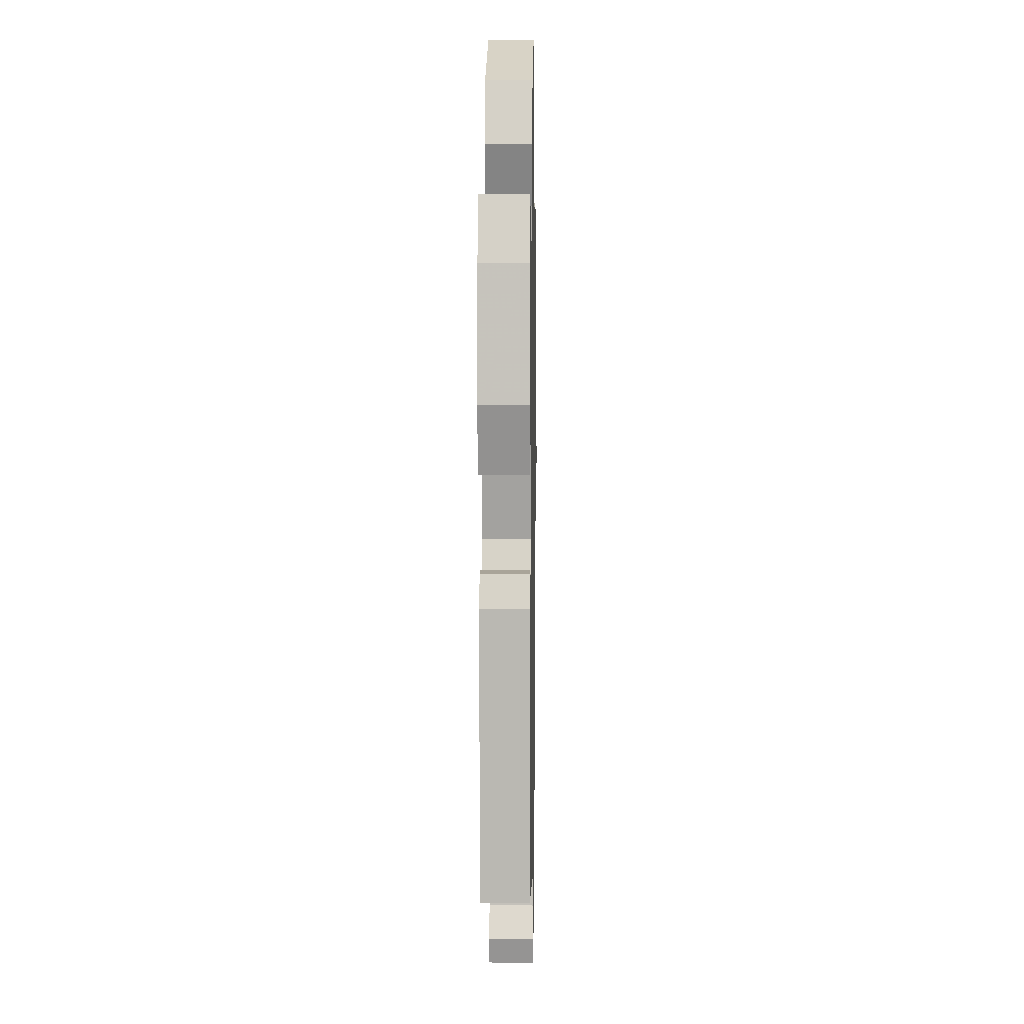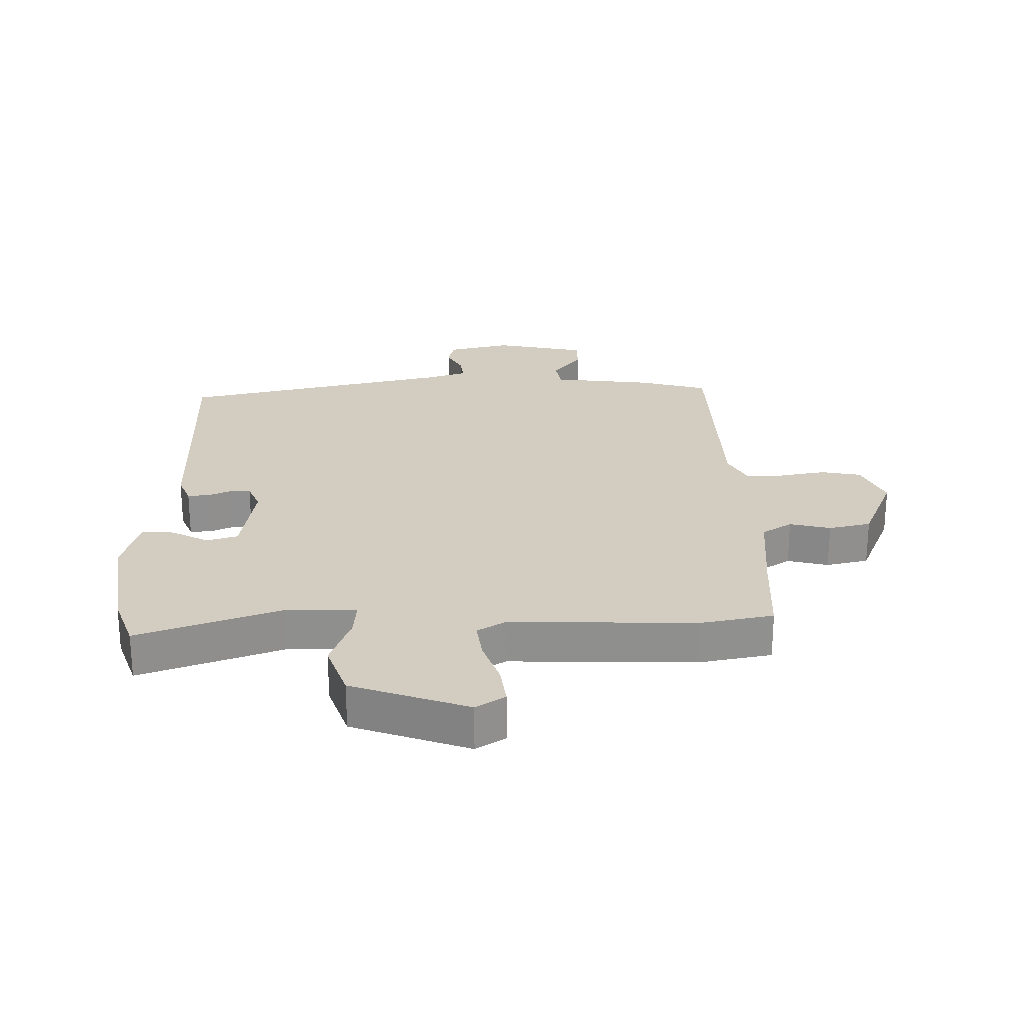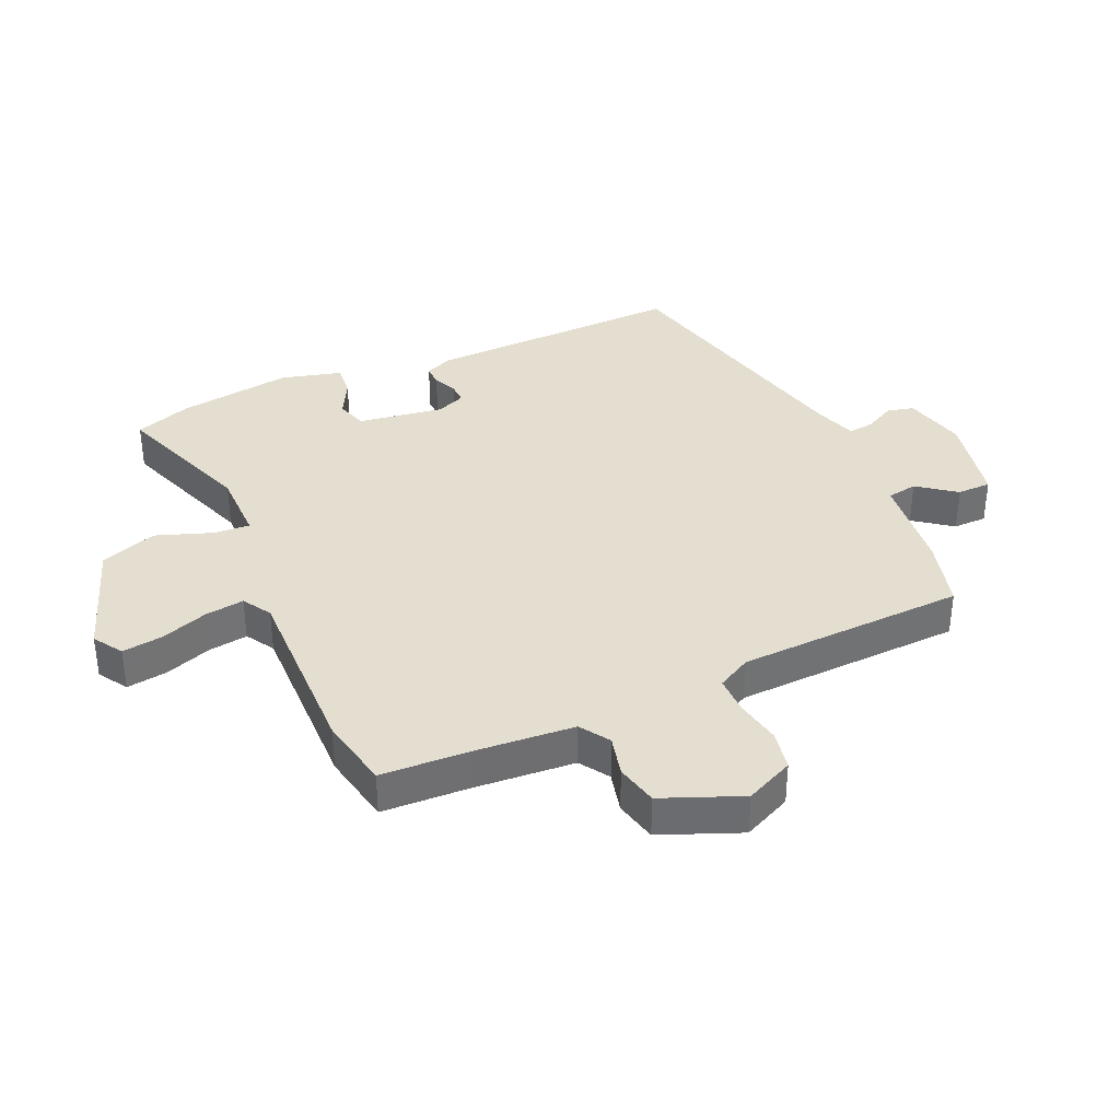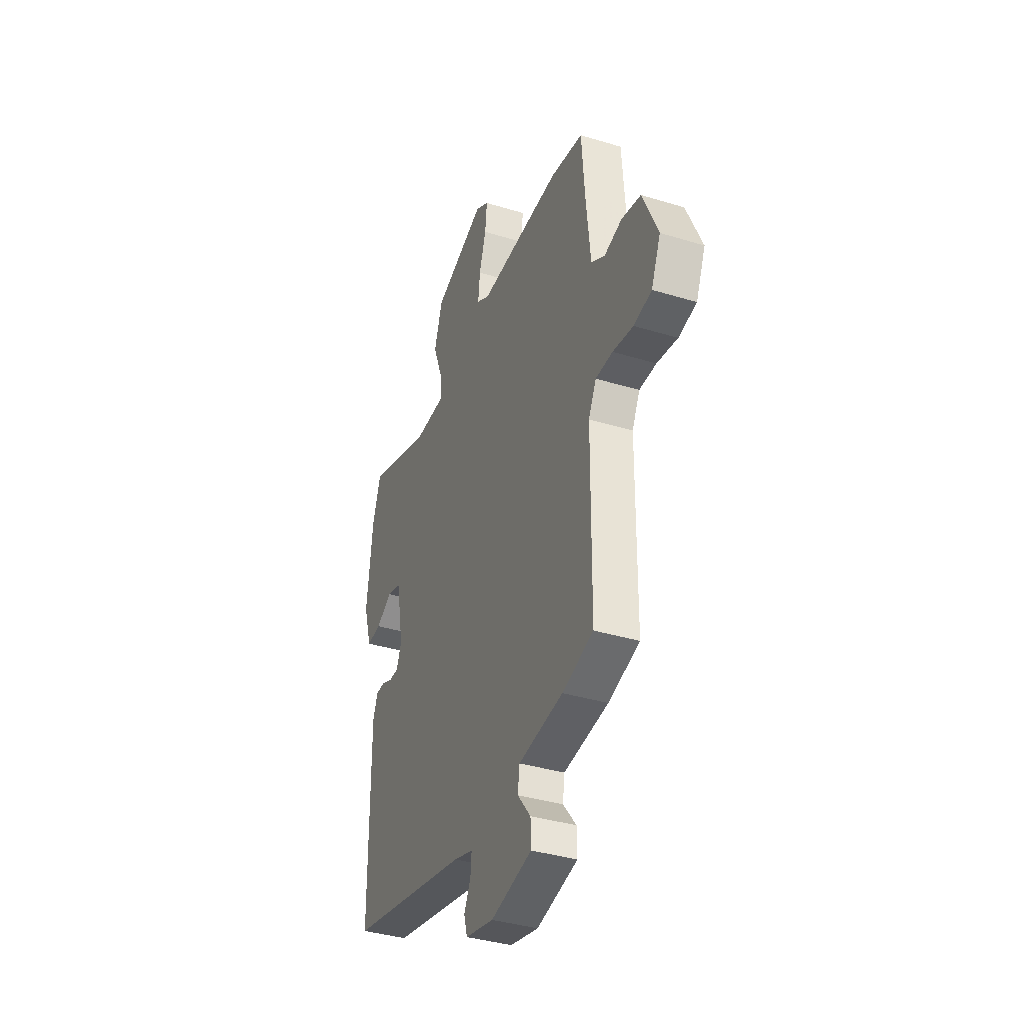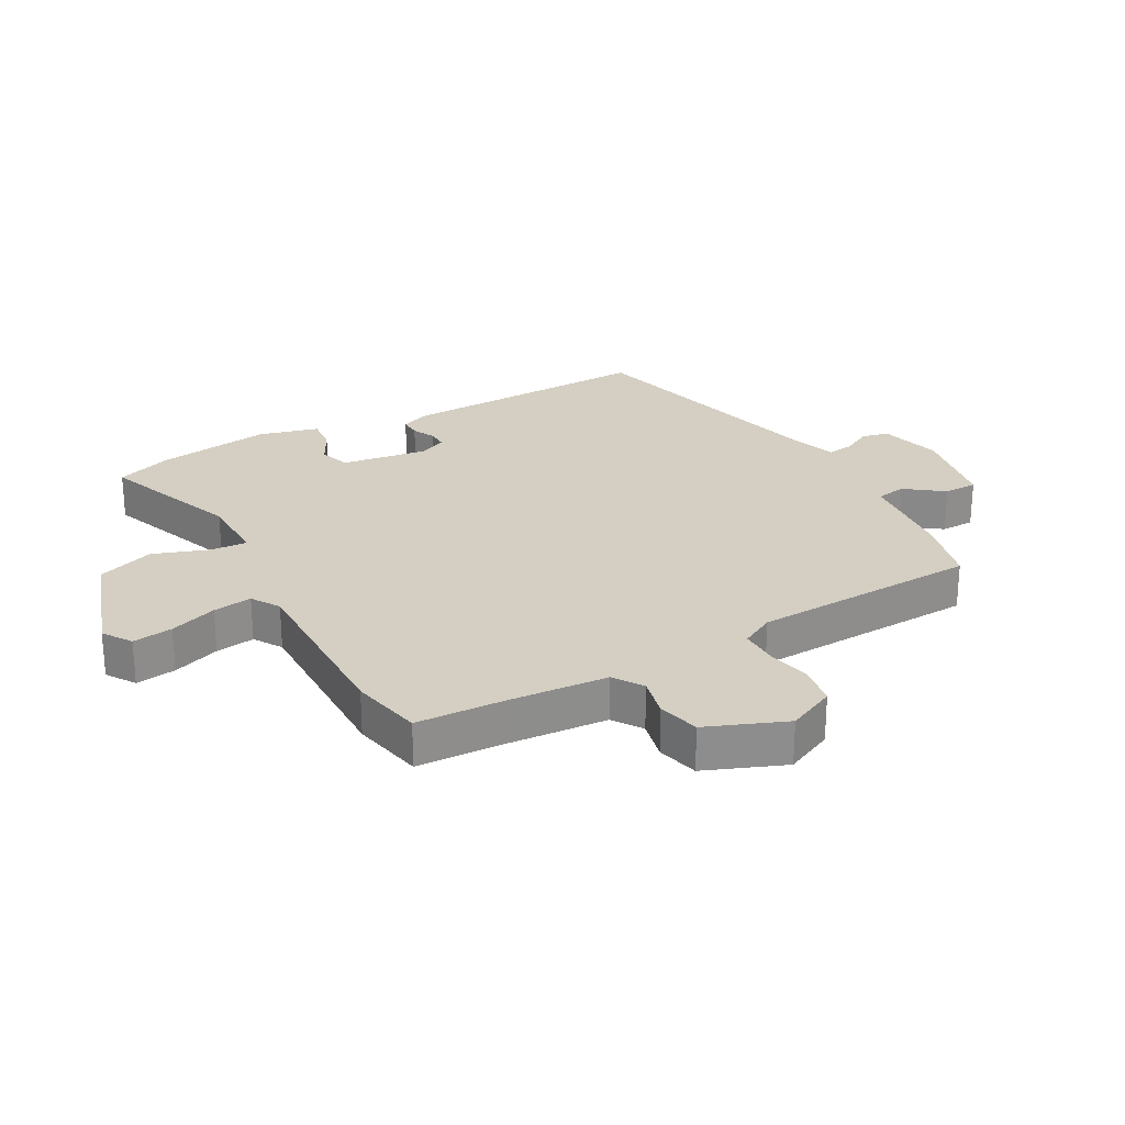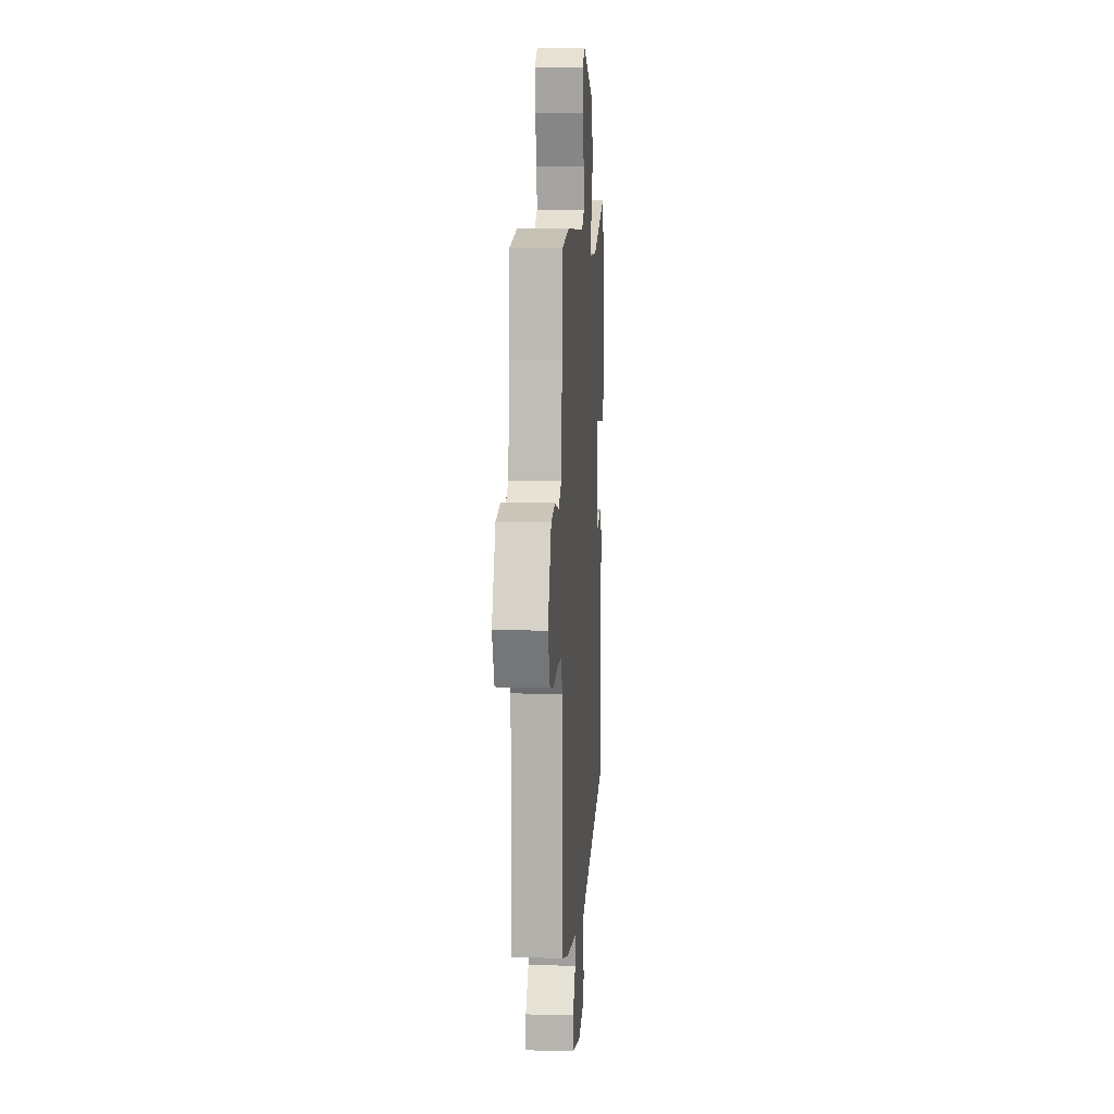
<metadata>
{"format":"obj","ext":"obj","renderer":"f3d","projection":"perspective","resolution":1024,"background":"white","views":[{"elev":7.2,"azim":-89.0,"up":"+Z"},{"elev":24.8,"azim":-2.2,"up":"+Y"},{"elev":36.5,"azim":64.3,"up":"+Y"},{"elev":-37.2,"azim":68.5,"up":"+Z"},{"elev":25.8,"azim":59.0,"up":"+Y"},{"elev":9.7,"azim":94.0,"up":"+Z"}]}
</metadata>
<code>
v -0.521 0.07 0.435
v -0.491 0.07 0.527
v -0.259 0.07 0.45
v -0.143 0.07 0.453
v -0.149 0.07 0.512
v -0.184 0.07 0.602
v -0.154 0.07 0.695
v 0.034 0.07 0.767
v 0.082 0.07 0.738
v 0.075 0.07 0.672
v 0.05 0.07 0.594
v 0.043 0.07 0.53
v 0.09 0.07 0.503
v 0.391 0.07 0.518
v 0.51 0.07 0.498
v 0.521 0.07 0.353
v 0.538 0.07 0.193
v 0.587 0.07 0.163
v 0.653 0.07 0.181
v 0.722 0.07 0.167
v 0.778 0.07 0.04
v 0.744 0.07 -0.04
v 0.679 0.07 -0.054
v 0.604 0.07 -0.042
v 0.542 0.07 -0.044
v 0.514 0.07 -0.1
v 0.511 0.07 -0.472
v 0.398 0.07 -0.506
v 0.236 0.07 -0.529
v 0.229 0.07 -0.578
v 0.277 0.07 -0.638
v 0.278 0.07 -0.693
v 0.129 0.07 -0.728
v 0.026 0.07 -0.706
v 0.014 0.07 -0.663
v 0.038 0.07 -0.614
v 0.042 0.07 -0.571
v -0.028 0.07 -0.55
v -0.468 0.07 -0.46
v -0.469 0.07 -0.041
v -0.451 0.07 0.005
v -0.417 0.07 0.005
v -0.379 0.07 -0.011
v -0.345 0.07 -0.011
v -0.327 0.07 0.036
v -0.352 0.07 0.175
v -0.403 0.07 0.189
v -0.462 0.07 0.156
v -0.514 0.07 0.15
v -0.543 0.07 0.247
v -0.521 0 0.435
v -0.491 0 0.527
v -0.259 0 0.45
v -0.143 0 0.453
v -0.149 0 0.512
v -0.184 0 0.602
v -0.154 0 0.695
v 0.034 0 0.767
v 0.082 0 0.738
v 0.075 0 0.672
v 0.05 0 0.594
v 0.043 0 0.53
v 0.09 0 0.503
v 0.391 0 0.518
v 0.51 0 0.498
v 0.521 0 0.353
v 0.538 0 0.193
v 0.587 0 0.163
v 0.653 0 0.181
v 0.722 0 0.167
v 0.778 0 0.04
v 0.744 0 -0.04
v 0.679 0 -0.054
v 0.604 0 -0.042
v 0.542 0 -0.044
v 0.514 0 -0.1
v 0.511 0 -0.472
v 0.398 0 -0.506
v 0.236 0 -0.529
v 0.229 0 -0.578
v 0.277 0 -0.638
v 0.278 0 -0.693
v 0.129 0 -0.728
v 0.026 0 -0.706
v 0.014 0 -0.663
v 0.038 0 -0.614
v 0.042 0 -0.571
v -0.028 0 -0.55
v -0.468 0 -0.46
v -0.469 0 -0.041
v -0.451 0 0.005
v -0.417 0 0.005
v -0.379 0 -0.011
v -0.345 0 -0.011
v -0.327 0 0.036
v -0.352 0 0.175
v -0.403 0 0.189
v -0.462 0 0.156
v -0.514 0 0.15
v -0.543 0 0.247
f 1 2 3
f 50 1 3
f 49 50 3
f 48 49 3
f 47 48 3
f 46 47 3 4
f 45 46 4
f 44 45 4
f 41 42 43
f 40 41 43
f 39 40 43
f 38 39 43
f 37 38 43 44
f 34 35 36
f 33 34 36
f 32 33 36
f 31 32 36
f 30 31 36
f 29 30 36 37
f 26 27 28 29
f 37 44 4
f 29 37 4
f 26 29 4
f 25 26 4
f 22 23 24
f 21 22 24
f 20 21 24
f 19 20 24
f 18 19 24
f 25 4 5
f 24 25 5
f 18 24 5
f 17 18 5
f 13 14 15 16
f 9 10 11
f 8 9 11
f 7 8 11
f 6 7 11
f 5 6 11
f 5 11 12
f 13 16 17 5
f 5 12 13
f 53 52 51
f 53 51 100
f 53 100 99
f 53 99 98
f 53 98 97
f 54 53 97 96
f 54 96 95
f 54 95 94
f 93 92 91
f 93 91 90
f 93 90 89
f 93 89 88
f 94 93 88 87
f 86 85 84
f 86 84 83
f 86 83 82
f 86 82 81
f 86 81 80
f 87 86 80 79
f 79 78 77 76
f 54 94 87
f 54 87 79
f 54 79 76
f 54 76 75
f 74 73 72
f 74 72 71
f 74 71 70
f 74 70 69
f 74 69 68
f 55 54 75
f 55 75 74
f 55 74 68
f 55 68 67
f 66 65 64 63
f 61 60 59
f 61 59 58
f 61 58 57
f 61 57 56
f 61 56 55
f 62 61 55
f 55 67 66 63
f 63 62 55
f 1 51 52 2
f 2 52 53 3
f 3 53 54 4
f 4 54 55 5
f 5 55 56 6
f 6 56 57 7
f 7 57 58 8
f 8 58 59 9
f 9 59 60 10
f 10 60 61 11
f 11 61 62 12
f 12 62 63 13
f 13 63 64 14
f 14 64 65 15
f 15 65 66 16
f 16 66 67 17
f 17 67 68 18
f 18 68 69 19
f 19 69 70 20
f 20 70 71 21
f 21 71 72 22
f 22 72 73 23
f 23 73 74 24
f 24 74 75 25
f 25 75 76 26
f 26 76 77 27
f 27 77 78 28
f 28 78 79 29
f 29 79 80 30
f 30 80 81 31
f 31 81 82 32
f 32 82 83 33
f 33 83 84 34
f 34 84 85 35
f 35 85 86 36
f 36 86 87 37
f 37 87 88 38
f 38 88 89 39
f 39 89 90 40
f 40 90 91 41
f 41 91 92 42
f 42 92 93 43
f 43 93 94 44
f 44 94 95 45
f 45 95 96 46
f 46 96 97 47
f 47 97 98 48
f 48 98 99 49
f 49 99 100 50
f 50 100 51 1

</code>
